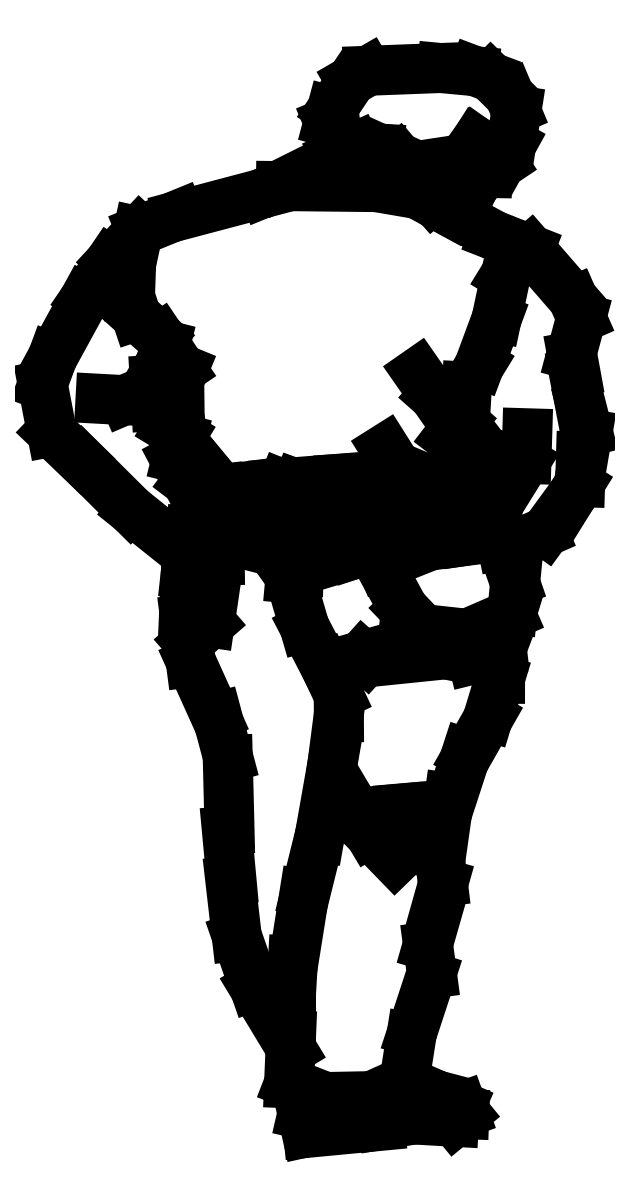
<metadata>
{"format":"dxf","ext":"dxf","renderer":"ezdxf+matplotlib","layout":"modelspace","background":"white","min_lineweight":24,"dpi":150}
</metadata>
<code>
0
SECTION
2
ENTITIES
0
LINE
8
0
10
-0.09571
20
0.8639
30
0
11
-0.07468
21
0.7917
31
0
0
LINE
8
0
10
-0.09012
20
0.9523
30
0
11
-0.09758
21
0.87
31
0
0
LINE
8
0
10
-0.09555
20
0.9591
30
0
11
0.00412
21
0.9694
31
0
0
LINE
8
0
10
-0.08465
20
1.022
30
0
11
-0.09606
21
0.9903
31
0
0
LINE
8
0
10
-0.1233
20
1.023
30
0
11
-0.02454
21
1.031
31
0
0
LINE
8
0
10
-0.1128
20
1.505
30
0
11
0.04548
21
1.503
31
0
0
LINE
8
0
10
-0.1128
20
1.508
30
0
11
-0.03469
21
1.547
31
0
0
LINE
8
0
10
-0.2003
20
0.4614
30
0
11
-0.1929
21
0.3824
31
0
0
LINE
8
0
10
-0.1989
20
0.5769
30
0
11
-0.1961
21
0.4649
31
0
0
LINE
8
0
10
-0.2264
20
0.7983
30
0
11
-0.2618
21
0.7673
31
0
0
LINE
8
0
10
-0.2131
20
0.8996
30
0
11
-0.2279
21
0.7986
31
0
0
LINE
8
0
10
-0.2666
20
0.8987
30
0
11
-0.2119
21
0.8994
31
0
0
LINE
8
0
10
-0.2158
20
0.6457
30
0
11
-0.1983
21
0.5803
31
0
0
LINE
8
0
10
-0.2578
20
0.7338
30
0
11
-0.2182
21
0.6461
31
0
0
LINE
8
0
10
-0.2677
20
0.8043
30
0
11
-0.2586
21
0.7344
31
0
0
LINE
8
0
10
-0.2669
20
0.8752
30
0
11
-0.2699
21
0.806
31
0
0
LINE
8
0
10
-0.2594
20
0.9459
30
0
11
-0.267
21
0.8773
31
0
0
LINE
8
0
10
-0.175
20
0.9267
30
0
11
-0.2429
21
0.9332
31
0
0
LINE
8
0
10
-0.1277
20
0.9142
30
0
11
-0.1722
21
0.9256
31
0
0
LINE
8
0
10
-0.09744
20
0.8721
30
0
11
-0.127
21
0.9139
31
0
0
LINE
8
0
10
-0.1281
20
0.942
30
0
11
-0.1256
21
0.9507
31
0
0
LINE
8
0
10
-0.0986
20
0.9455
30
0
11
-0.1284
21
0.9421
31
0
0
LINE
8
0
10
-0.09644
20
0.9897
30
0
11
-0.09835
21
0.9474
31
0
0
LINE
8
0
10
-0.121
20
0.9937
30
0
11
-0.1096
21
1.022
31
0
0
LINE
8
0
10
-0.1238
20
0.9526
30
0
11
-0.1212
21
0.9919
31
0
0
LINE
8
0
10
-0.2239
20
0.9483
30
0
11
-0.1233
21
0.9522
31
0
0
LINE
8
0
10
-0.2468
20
0.9348
30
0
11
-0.2599
21
0.9476
31
0
0
LINE
8
0
10
-0.23
20
0.9402
30
0
11
-0.2468
21
0.9342
31
0
0
LINE
8
0
10
-0.2197
20
0.9704
30
0
11
-0.2301
21
0.9401
31
0
0
LINE
8
0
10
-0.2146
20
1.008
30
0
11
-0.2207
21
0.9729
31
0
0
LINE
8
0
10
-0.2116
20
1.014
30
0
11
-0.2443
21
1.011
31
0
0
LINE
8
0
10
-0.2131
20
1.013
30
0
11
-0.1314
21
1.024
31
0
0
LINE
8
0
10
-0.2478
20
0.97
30
0
11
-0.2549
21
0.9465
31
0
0
LINE
8
0
10
-0.2401
20
1.01
30
0
11
-0.248
21
0.9729
31
0
0
LINE
8
0
10
-0.2642
20
1.026
30
0
11
-0.2431
21
1.01
31
0
0
LINE
8
0
10
-0.2836
20
1.062
30
0
11
-0.2648
21
1.026
31
0
0
LINE
8
0
10
-0.2736
20
1.096
30
0
11
-0.2813
21
1.065
31
0
0
LINE
8
0
10
-0.235
20
1.046
30
0
11
-0.2079
21
1.013
31
0
0
LINE
8
0
10
-0.2665
20
1.084
30
0
11
-0.2353
21
1.046
31
0
0
LINE
8
0
10
-0.2787
20
1.138
30
0
11
-0.2673
21
1.084
31
0
0
LINE
8
0
10
-0.2775
20
1.19
30
0
11
-0.2768
21
1.138
31
0
0
LINE
8
0
10
-0.2705
20
1.208
30
0
11
-0.2776
21
1.19
31
0
0
LINE
8
0
10
-0.3085
20
1.26
30
0
11
-0.2736
21
1.209
31
0
0
LINE
8
0
10
-0.347
20
1.295
30
0
11
-0.3086
21
1.26
31
0
0
LINE
8
0
10
-0.3564
20
1.324
30
0
11
-0.3467
21
1.295
31
0
0
LINE
8
0
10
-0.3552
20
1.382
30
0
11
-0.3572
21
1.325
31
0
0
LINE
8
0
10
-0.3439
20
1.432
30
0
11
-0.3543
21
1.384
31
0
0
LINE
8
0
10
-0.2943
20
1.114
30
0
11
-0.2739
21
1.102
31
0
0
LINE
8
0
10
-0.3137
20
1.149
30
0
11
-0.2952
21
1.114
31
0
0
LINE
8
0
10
-0.3171
20
1.191
30
0
11
-0.3146
21
1.149
31
0
0
LINE
8
0
10
-0.3089
20
1.213
30
0
11
-0.3001
21
1.248
31
0
0
LINE
8
0
10
-0.3345
20
1.172
30
0
11
-0.3092
21
1.216
31
0
0
LINE
8
0
10
-0.3649
20
1.159
30
0
11
-0.3368
21
1.171
31
0
0
LINE
8
0
10
-0.4049
20
1.161
30
0
11
-0.366
21
1.159
31
0
0
LINE
8
0
10
-0.3537
20
0.9798
30
0
11
-0.2508
21
0.8976
31
0
0
LINE
8
0
10
-0.436
20
1.061
30
0
11
-0.356
21
0.9818
31
0
0
LINE
8
0
10
-0.4849
20
1.108
30
0
11
-0.4376
21
1.062
31
0
0
LINE
8
0
10
-0.498
20
1.182
30
0
11
-0.4837
21
1.107
31
0
0
LINE
8
0
10
-0.4825
20
1.228
30
0
11
-0.4991
21
1.183
31
0
0
LINE
8
0
10
-0.4305
20
1.323
30
0
11
-0.4817
21
1.229
31
0
0
LINE
8
0
10
-0.3893
20
1.383
30
0
11
-0.4299
21
1.323
31
0
0
LINE
8
0
10
-0.3413
20
1.433
30
0
11
-0.3877
21
1.384
31
0
0
LINE
8
0
10
-0.2778
20
1.459
30
0
11
-0.3398
21
1.434
31
0
0
LINE
8
0
10
-0.1399
20
1.494
30
0
11
-0.114
21
1.505
31
0
0
LINE
8
0
10
-0.2795
20
1.457
30
0
11
-0.1401
21
1.494
31
0
0
LINE
8
0
10
0.3157
20
0.9459
30
0
11
0.3402
21
0.9795
31
0
0
LINE
8
0
10
0.264
20
0.9229
30
0
11
0.3112
21
0.9437
31
0
0
LINE
8
0
10
0.3715
20
1.026
30
0
11
0.3727
21
1.067
31
0
0
LINE
8
0
10
0.3418
20
0.9775
30
0
11
0.3691
21
1.021
31
0
0
LINE
8
0
10
0.02028
20
0.4854
30
0
11
0.1215
21
0.4742
31
0
0
LINE
8
0
10
0.07954
20
0.4976
30
0
11
0.1235
21
0.5014
31
0
0
LINE
8
0
10
0.02128
20
0.4919
30
0
11
0.07974
21
0.4971
31
0
0
LINE
8
0
10
0.02943
20
0.4573
30
0
11
0.07179
21
0.4137
31
0
0
LINE
8
0
10
-0.01014
20
0.5253
30
0
11
0.03003
21
0.4578
31
0
0
LINE
8
0
10
0.1668
20
0.5233
30
0
11
0.1875
21
0.5869
31
0
0
LINE
8
0
10
0.1468
20
0.4247
30
0
11
0.1595
21
0.5149
31
0
0
LINE
8
0
10
0.1489
20
0.3791
30
0
11
0.144
21
0.42
31
0
0
LINE
8
0
10
-0.05051
20
0.452
30
0
11
-0.07298
21
0.3615
31
0
0
LINE
8
0
10
-0.02545
20
0.5927
30
0
11
-0.05031
21
0.4516
31
0
0
LINE
8
0
10
0.2239
20
0.6457
30
0
11
0.1887
21
0.5837
31
0
0
LINE
8
0
10
0.2413
20
0.7067
30
0
11
0.2231
21
0.6468
31
0
0
LINE
8
0
10
0.242
20
0.7491
30
0
11
0.2418
21
0.7076
31
0
0
LINE
8
0
10
0.2512
20
0.7741
30
0
11
0.2414
21
0.7485
31
0
0
LINE
8
0
10
0.1977
20
0.7387
30
0
11
0.2388
21
0.7487
31
0
0
LINE
8
0
10
0.1557
20
0.7468
30
0
11
0.1975
21
0.7381
31
0
0
LINE
8
0
10
0.05563
20
0.7371
30
0
11
0.1539
21
0.7472
31
0
0
LINE
8
0
10
0.01902
20
0.7457
30
0
11
0.02634
21
0.7391
31
0
0
LINE
8
0
10
0.08145
20
0.7628
30
0
11
0.01862
21
0.7451
31
0
0
LINE
8
0
10
0.1561
20
0.7554
30
0
11
0.08371
21
0.7626
31
0
0
LINE
8
0
10
0.2436
20
0.7655
30
0
11
0.1577
21
0.7554
31
0
0
LINE
8
0
10
0.1871
20
0.7799
30
0
11
0.2598
21
0.8114
31
0
0
LINE
8
0
10
0.1171
20
0.7881
30
0
11
0.1853
21
0.7807
31
0
0
LINE
8
0
10
0.08584
20
0.8209
30
0
11
0.1174
21
0.7878
31
0
0
LINE
8
0
10
0.05243
20
0.8821
30
0
11
0.08305
21
0.8259
31
0
0
LINE
8
0
10
0.2623
20
0.8185
30
0
11
0.2502
21
0.779
31
0
0
LINE
8
0
10
0.2663
20
0.8642
30
0
11
0.2619
21
0.819
31
0
0
LINE
8
0
10
0.2453
20
0.9229
30
0
11
0.265
21
0.8657
31
0
0
LINE
8
0
10
0.2353
20
0.971
30
0
11
0.245
21
0.9244
31
0
0
LINE
8
0
10
0.1857
20
0.931
30
0
11
0.2413
21
0.9396
31
0
0
LINE
8
0
10
0.1278
20
0.923
30
0
11
0.1857
21
0.9306
31
0
0
LINE
8
0
10
-0.01984
20
0.6444
30
0
11
-0.02676
21
0.5908
31
0
0
LINE
8
0
10
-0.01931
20
0.6805
30
0
11
-0.01904
21
0.6452
31
0
0
LINE
8
0
10
-0.04127
20
0.7281
30
0
11
-0.01958
21
0.6816
31
0
0
LINE
8
0
10
-0.07322
20
0.7888
30
0
11
-0.04167
21
0.7282
31
0
0
LINE
8
0
10
-0.0844
20
0.8808
30
0
11
-0.08293
21
0.9546
31
0
0
LINE
8
0
10
0.004782
20
0.909
30
0
11
-0.0832
21
0.8826
31
0
0
LINE
8
0
10
0.1708
20
0.9491
30
0
11
0.2392
21
0.9562
31
0
0
LINE
8
0
10
0.09467
20
0.9376
30
0
11
0.1652
21
0.9484
31
0
0
LINE
8
0
10
0.005009
20
0.9093
30
0
11
0.08642
21
0.9364
31
0
0
LINE
8
0
10
0.1889
20
0.9701
30
0
11
0.2282
21
0.9704
31
0
0
LINE
8
0
10
0.09657
20
0.9659
30
0
11
0.1861
21
0.9693
31
0
0
LINE
8
0
10
0.09441
20
0.9506
30
0
11
0.074
21
0.9539
31
0
0
LINE
8
0
10
0.0991
20
0.9795
30
0
11
0.09403
21
0.9516
31
0
0
LINE
8
0
10
0.121
20
1.028
30
0
11
0.09987
21
0.9809
31
0
0
LINE
8
0
10
0.09822
20
1.034
30
0
11
0.05409
21
1.036
31
0
0
LINE
8
0
10
0.08997
20
1.018
30
0
11
0.09631
21
1.035
31
0
0
LINE
8
0
10
0.07044
20
0.9574
30
0
11
0.08921
21
1.017
31
0
0
LINE
8
0
10
0.05193
20
0.9728
30
0
11
0.06994
21
0.957
31
0
0
LINE
8
0
10
0.005516
20
0.97
30
0
11
0.04952
21
0.9719
31
0
0
LINE
8
0
10
-0.01782
20
1.031
30
0
11
0.05282
21
1.035
31
0
0
LINE
8
0
10
0.2012
20
1.008
30
0
11
0.2333
21
1.003
31
0
0
LINE
8
0
10
0.1339
20
1.027
30
0
11
0.1975
21
1.01
31
0
0
LINE
8
0
10
0.07742
20
1.05
30
0
11
0.1322
21
1.027
31
0
0
LINE
8
0
10
0.05611
20
1.08
30
0
11
0.07476
21
1.051
31
0
0
LINE
8
0
10
0.2846
20
1.063
30
0
11
0.2859
21
1.105
31
0
0
LINE
8
0
10
0.255
20
1.015
30
0
11
0.2822
21
1.059
31
0
0
LINE
8
0
10
0.2326
20
0.971
30
0
11
0.2484
21
1.014
31
0
0
LINE
8
0
10
0.2093
20
1.044
30
0
11
0.2248
21
1.004
31
0
0
LINE
8
0
10
0.1997
20
1.064
30
0
11
0.2084
21
1.045
31
0
0
LINE
8
0
10
0.1586
20
1.099
30
0
11
0.1992
21
1.068
31
0
0
LINE
8
0
10
0.2169
20
1.075
30
0
11
0.211
21
1.047
31
0
0
LINE
8
0
10
0.1814
20
1.124
30
0
11
0.2175
21
1.078
31
0
0
LINE
8
0
10
0.134
20
1.166
30
0
11
0.1798
21
1.126
31
0
0
LINE
8
0
10
0.1086
20
1.203
30
0
11
0.134
21
1.167
31
0
0
LINE
8
0
10
0.1881
20
1.18
30
0
11
0.1845
21
1.116
31
0
0
LINE
8
0
10
0.2099
20
1.217
30
0
11
0.1884
21
1.182
31
0
0
LINE
8
0
10
0.3831
20
1.104
30
0
11
0.3769
21
1.068
31
0
0
LINE
8
0
10
0.3735
20
1.147
30
0
11
0.3837
21
1.108
31
0
0
LINE
8
0
10
0.3615
20
1.202
30
0
11
0.372
21
1.147
31
0
0
LINE
8
0
10
0.359
20
1.229
30
0
11
0.3637
21
1.204
31
0
0
LINE
8
0
10
0.236
20
1.29
30
0
11
0.2091
21
1.217
31
0
0
LINE
8
0
10
0.2504
20
1.357
30
0
11
0.2367
21
1.293
31
0
0
LINE
8
0
10
0.2749
20
1.402
30
0
11
0.2492
21
1.36
31
0
0
LINE
8
0
10
0.3731
20
1.292
30
0
11
0.3571
21
1.232
31
0
0
LINE
8
0
10
0.3616
20
1.319
30
0
11
0.3736
21
1.292
31
0
0
LINE
8
0
10
0.2909
20
1.402
30
0
11
0.3627
21
1.32
31
0
0
LINE
8
0
10
0.2315
20
1.425
30
0
11
0.2895
21
1.403
31
0
0
LINE
8
0
10
0.1651
20
1.462
30
0
11
0.2319
21
1.425
31
0
0
LINE
8
0
10
0.1119
20
1.49
30
0
11
0.1618
21
1.463
31
0
0
LINE
8
0
10
0.05103
20
1.502
30
0
11
0.1094
21
1.492
31
0
0
LINE
8
0
10
0.09379
20
1.527
30
0
11
0.132
21
1.484
31
0
0
LINE
8
0
10
0.04219
20
1.548
30
0
11
0.09071
21
1.528
31
0
0
LINE
8
0
10
-0.03201
20
1.547
30
0
11
0.03767
21
1.548
31
0
0
LINE
8
0
10
0.1988
20
1.503
30
0
11
0.175
21
1.47
31
0
0
LINE
8
0
10
0.2171
20
1.542
30
0
11
0.1986
21
1.503
31
0
0
LINE
8
0
10
0.008482
20
1.569
30
0
11
-0.02523
21
1.553
31
0
0
LINE
8
0
10
0.04713
20
1.566
30
0
11
0.008892
21
1.568
31
0
0
LINE
8
0
10
0.07673
20
1.552
30
0
11
0.04857
21
1.565
31
0
0
LINE
8
0
10
0.09132
20
1.535
30
0
11
0.07796
21
1.55
31
0
0
LINE
8
0
10
0.1826
20
1.549
30
0
11
0.09235
21
1.535
31
0
0
LINE
8
0
10
0.2023
20
1.578
30
0
11
0.1814
21
1.548
31
0
0
LINE
8
0
10
0.2212
20
1.566
30
0
11
0.2029
21
1.577
31
0
0
LINE
8
0
10
0.2208
20
1.526
30
0
11
0.2214
21
1.565
31
0
0
LINE
8
0
10
0.2455
20
1.543
30
0
11
0.2204
21
1.526
31
0
0
LINE
8
0
10
0.2607
20
1.574
30
0
11
0.2443
21
1.544
31
0
0
LINE
8
0
10
0.2685
20
1.628
30
0
11
0.2601
21
1.574
31
0
0
LINE
8
0
10
0.2564
20
1.653
30
0
11
0.2665
21
1.629
31
0
0
LINE
8
0
10
0.2266
20
1.682
30
0
11
0.2545
21
1.654
31
0
0
LINE
8
0
10
0.2001
20
1.692
30
0
11
0.2237
21
1.683
31
0
0
LINE
8
0
10
0.1483
20
1.696
30
0
11
0.1997
21
1.691
31
0
0
LINE
8
0
10
0.0278
20
1.692
30
0
11
0.147
21
1.696
31
0
0
LINE
8
0
10
5.376e-05
20
1.675
30
0
11
0.02739
21
1.691
31
0
0
LINE
8
0
10
-0.03099
20
1.628
30
0
11
0.0002592
21
1.674
31
0
0
LINE
8
0
10
-0.03571
20
1.609
30
0
11
-0.03099
21
1.627
31
0
0
LINE
8
0
10
-0.02359
20
1.581
30
0
11
-0.03551
21
1.609
31
0
0
LINE
8
0
10
-0.01906
20
1.556
30
0
11
-0.02174
21
1.579
31
0
0
LINE
8
0
10
0.05084
20
0.8921
30
0
11
0.1276
21
0.9227
31
0
0
LINE
8
0
10
-0.09943
20
0.05348
30
0
11
-0.04116
21
0.03091
31
0
0
LINE
8
0
10
-0.09645
20
0.1303
30
0
11
-0.09963
21
0.05279
31
0
0
LINE
8
0
10
-0.09665
20
0.2042
30
0
11
-0.09665
21
0.131
31
0
0
LINE
8
0
10
-0.09346
20
0.2512
30
0
11
-0.09625
21
0.203
31
0
0
LINE
8
0
10
-0.1565
20
0.2088
30
0
11
-0.09565
21
0.1082
31
0
0
LINE
8
0
10
-0.1835
20
0.2893
30
0
11
-0.1561
21
0.2099
31
0
0
LINE
8
0
10
0.1505
20
0.004103
30
0
11
0.1839
21
0.002872
31
0
0
LINE
8
0
10
0.104
20
0.008617
30
0
11
0.1458
21
0.004787
31
0
0
LINE
8
0
10
0
20
0
30
0
11
0.09903
21
0.0093
31
0
0
LINE
8
0
10
-0.069
20
-0.006017
30
0
11
-0.005568
21
0
31
0
0
LINE
8
0
10
0.1143
20
0.04076
30
0
11
0.09088
21
0.05731
31
0
0
LINE
8
0
10
0.1434
20
0.03241
30
0
11
0.1147
21
0.03994
31
0
0
LINE
8
0
10
0.178
20
0.01669
30
0
11
0.1452
21
0.03105
31
0
0
LINE
8
0
10
0.1834
20
0.004924
30
0
11
0.1798
21
0.01491
31
0
0
LINE
8
0
10
0.1686
20
-0.009027
30
0
11
0.1849
21
0.004377
31
0
0
LINE
8
0
10
0.1072
20
-0.006017
30
0
11
0.1672
21
-0.009437
31
0
0
LINE
8
0
10
0.05111
20
-0.01422
30
0
11
0.1036
21
-0.005607
31
0
0
LINE
8
0
10
-0.06861
20
-0.02722
30
0
11
0.04753
21
-0.01614
31
0
0
LINE
8
0
10
-0.07776
20
0.002462
30
0
11
-0.07139
21
-0.0264
31
0
0
LINE
8
0
10
-0.07099
20
0.03433
30
0
11
-0.07835
21
0.002462
31
0
0
LINE
8
0
10
0.1245
20
0.2757
30
0
11
0.1366
21
0.3181
31
0
0
LINE
8
0
10
0.1314
20
0.2306
30
0
11
0.1257
21
0.2739
31
0
0
LINE
8
0
10
0.09963
20
0.1354
30
0
11
0.1293
21
0.2258
31
0
0
LINE
8
0
10
0.0871
20
0.05758
30
0
11
0.09804
21
0.1276
31
0
0
LINE
8
0
10
0.03818
20
0.03392
30
0
11
0.08531
21
0.05525
31
0
0
LINE
8
0
10
-0.03918
20
0.03064
30
0
11
0.03719
21
0.03214
31
0
0
LINE
8
0
10
-0.07497
20
0.359
30
0
11
-0.09168
21
0.2544
31
0
0
LINE
8
0
10
-0.1947
20
0.3806
30
0
11
-0.1843
21
0.2909
31
0
0
LINE
8
0
10
0.1344
20
0.3217
30
0
11
0.1497
21
0.3761
31
0
0
ENDSEC
0
EOF

</code>
